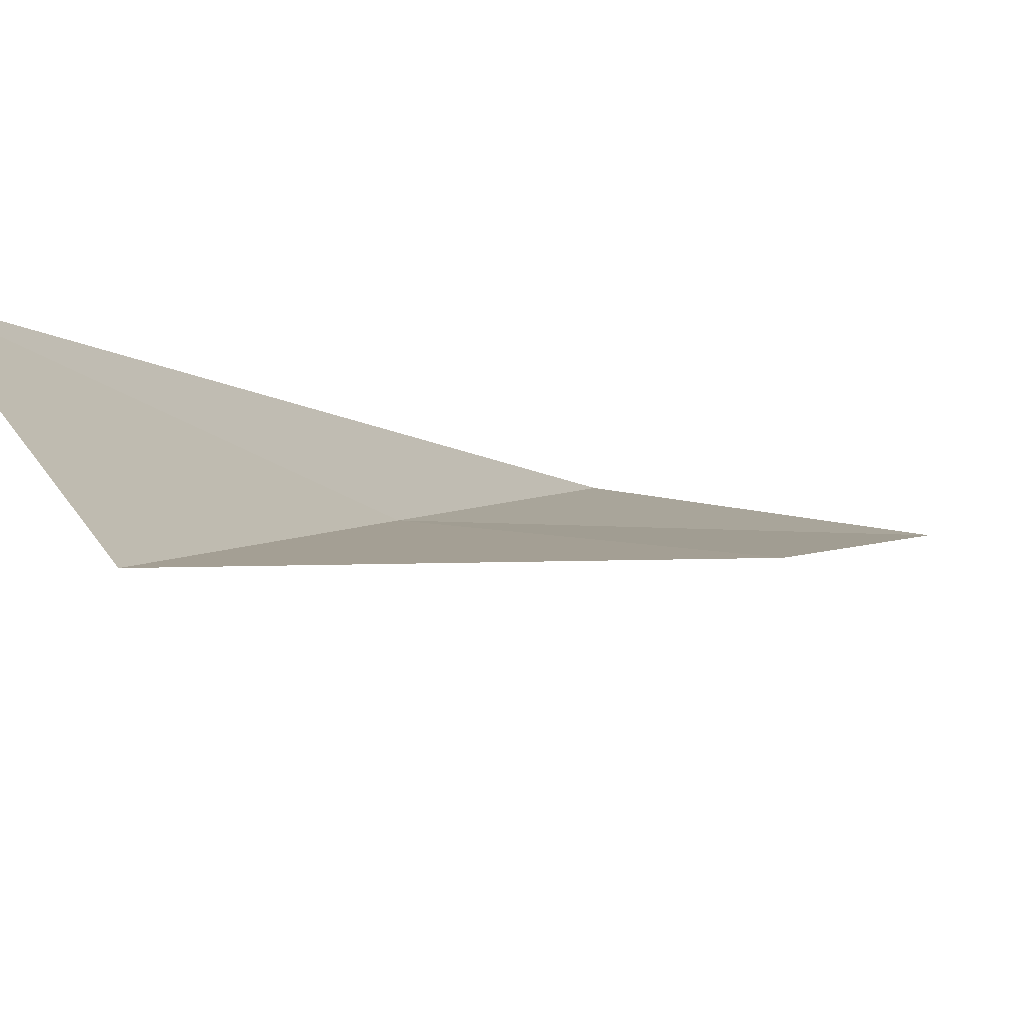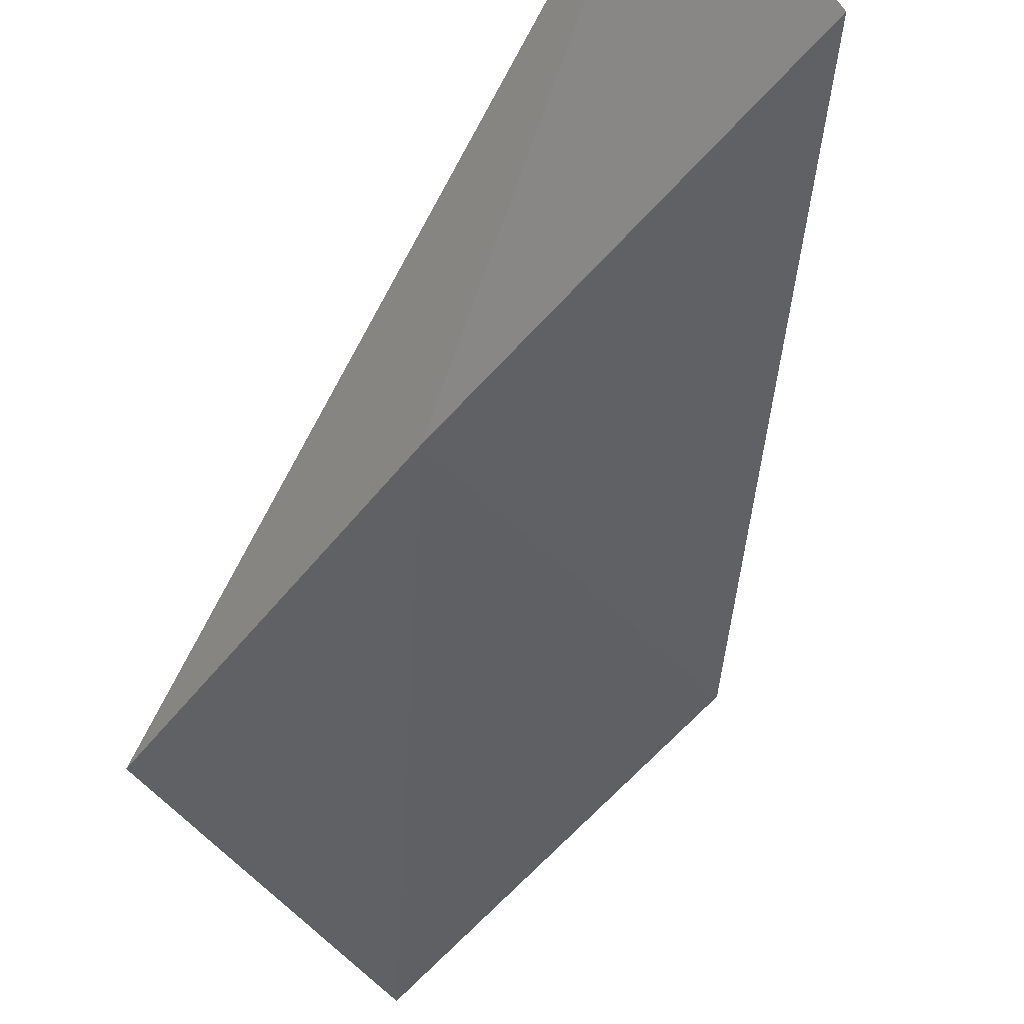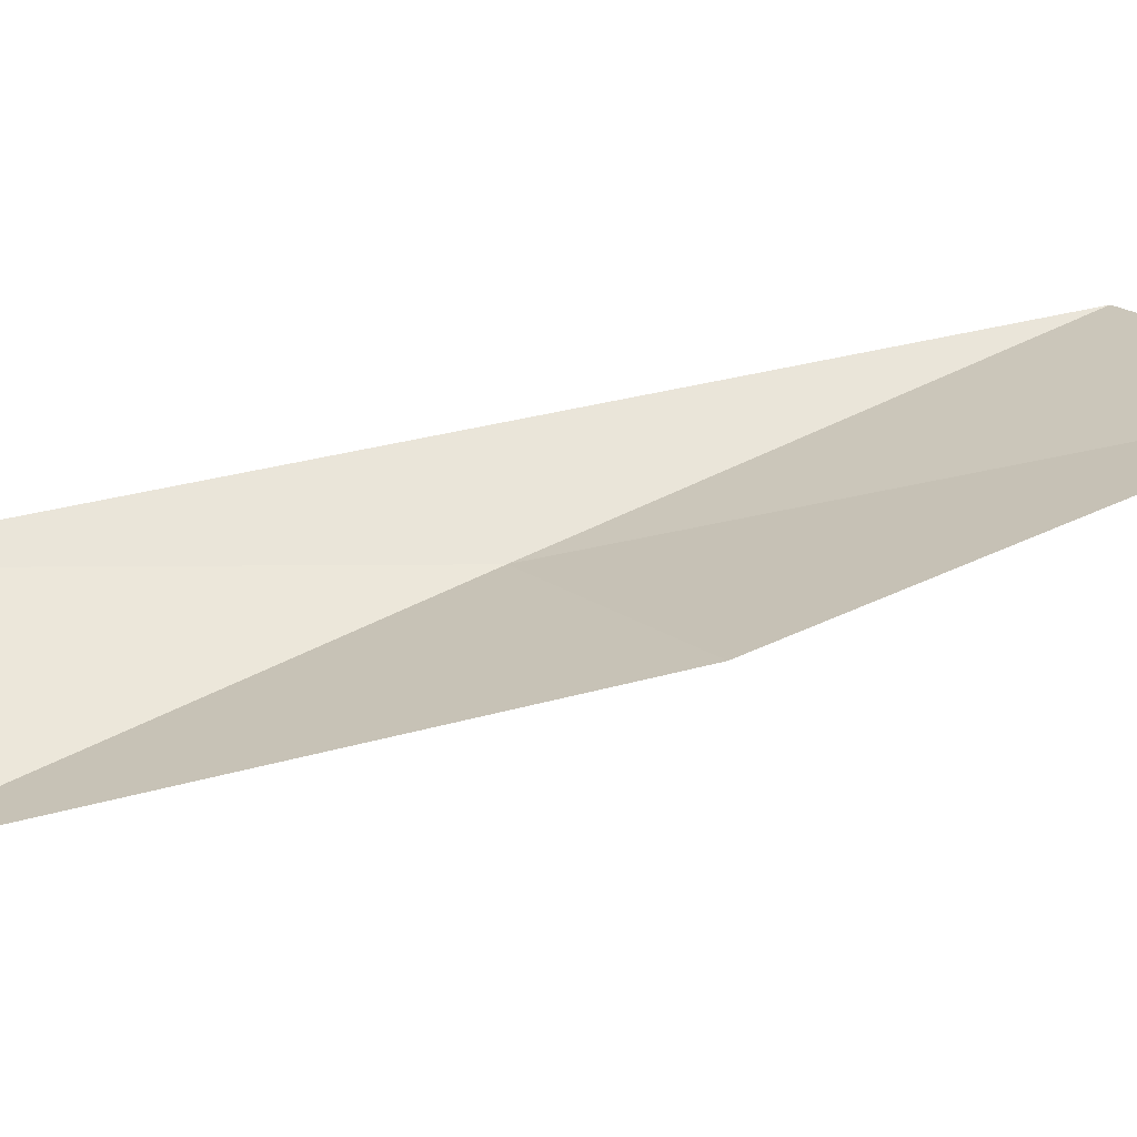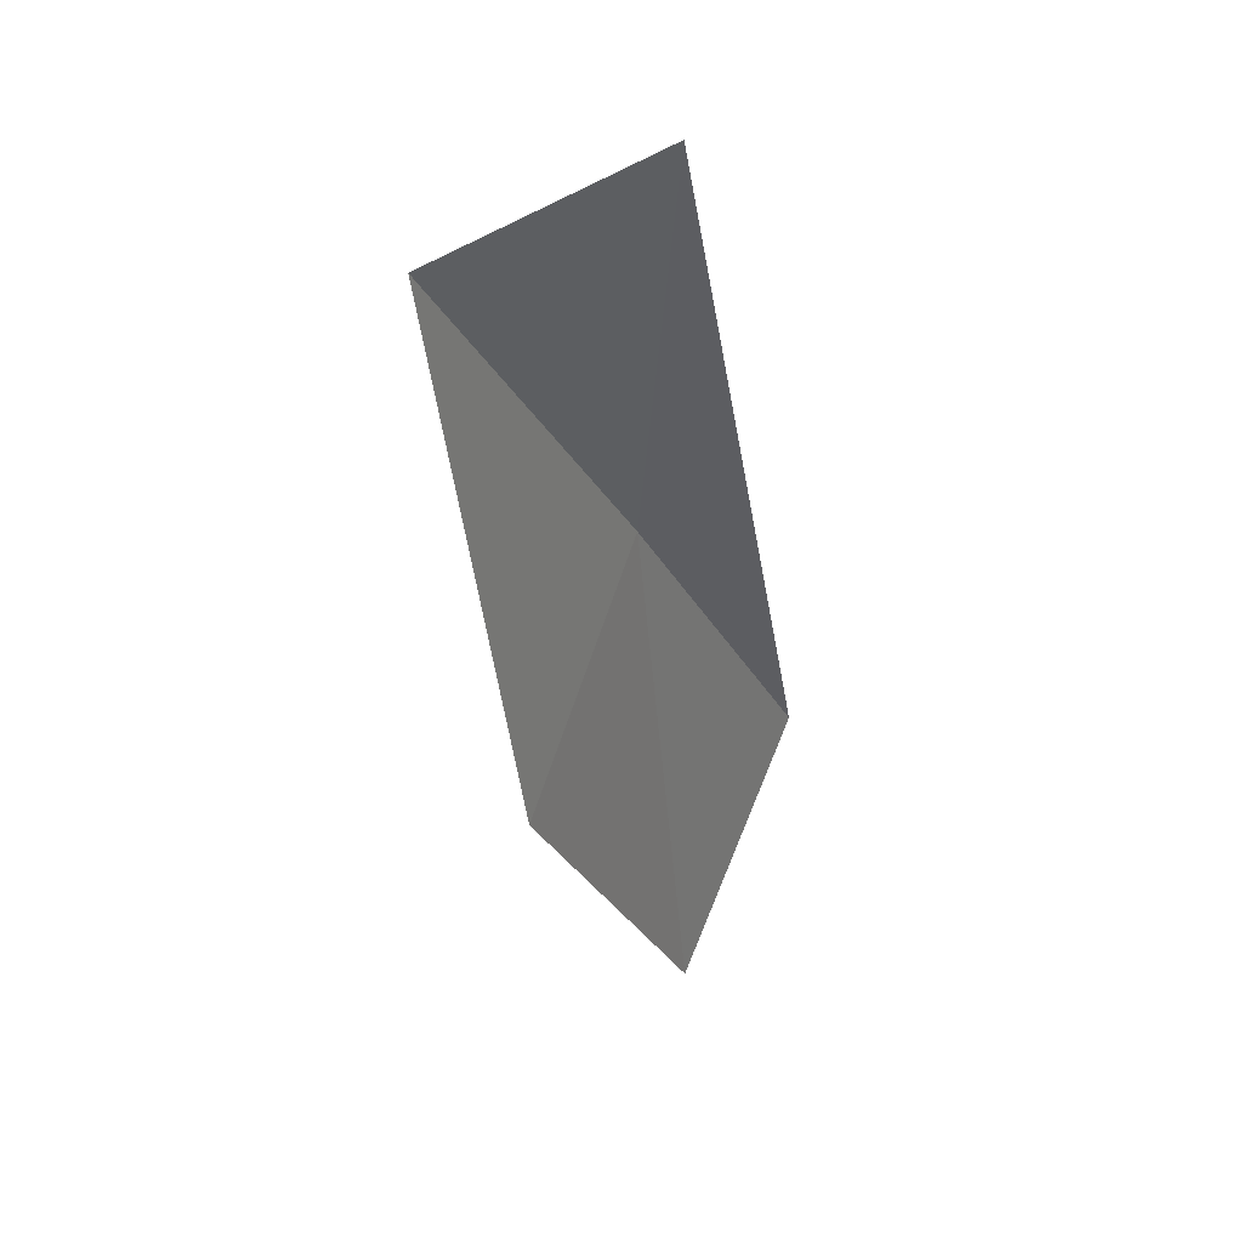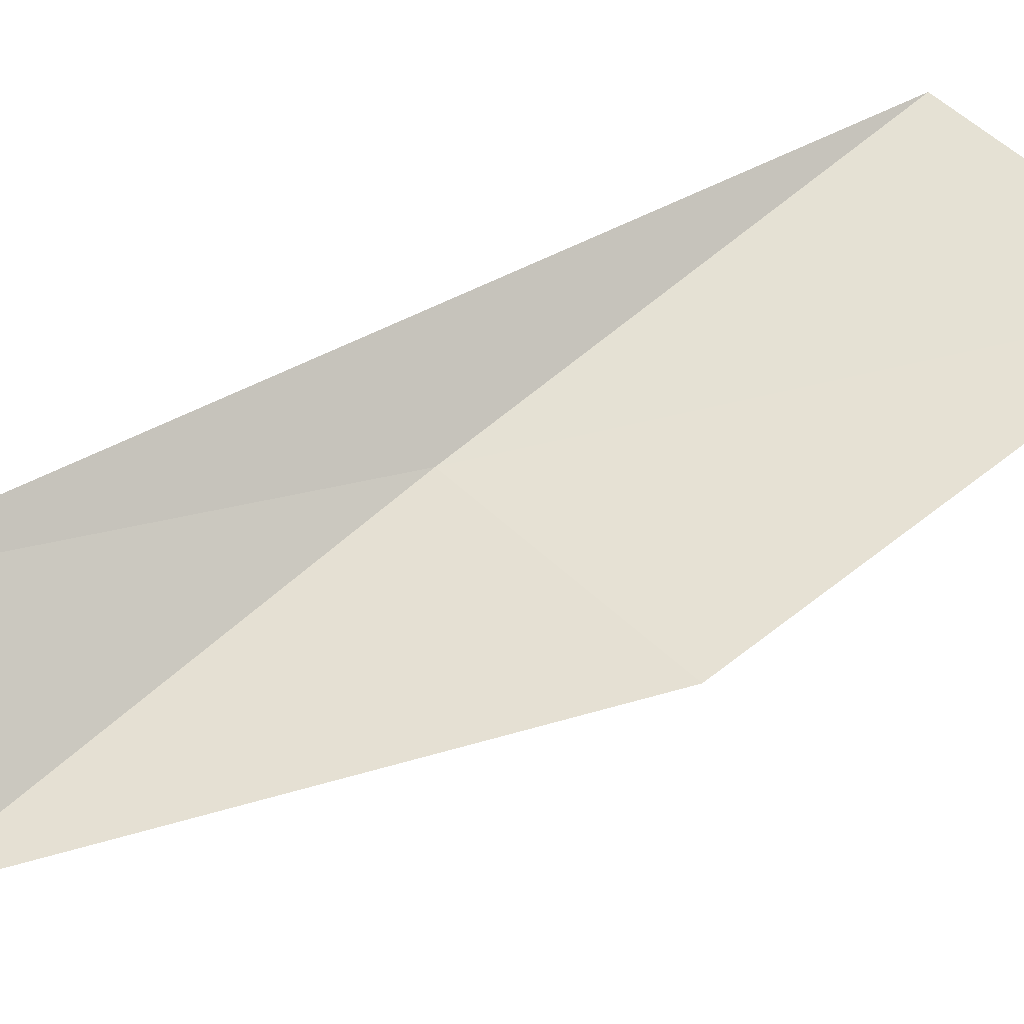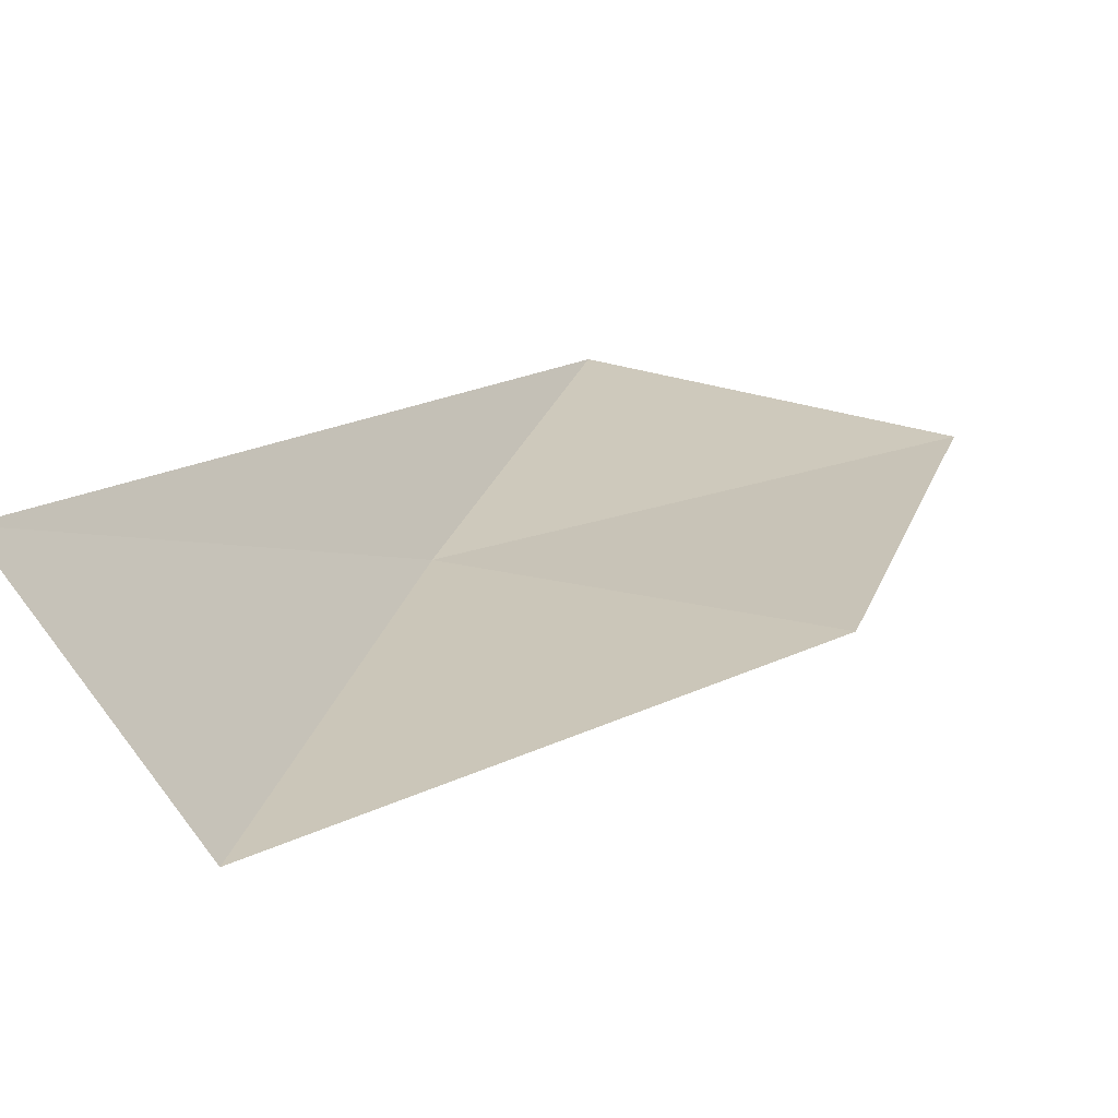
<metadata>
{"format":"obj","ext":"obj","renderer":"f3d","projection":"perspective","resolution":1024,"background":"white","views":[{"elev":-19.0,"azim":12.2,"up":"+Y"},{"elev":-62.0,"azim":-40.3,"up":"+Y"},{"elev":2.4,"azim":60.7,"up":"+Y"},{"elev":77.7,"azim":100.0,"up":"+Z"},{"elev":32.3,"azim":47.8,"up":"+Y"},{"elev":-2.4,"azim":6.1,"up":"+Y"}]}
</metadata>
<code>
v -12.16 22.76 83.55
v -9.428 22.29 83.55
v -12.59 21.01 88.06
v -13.92 22.76 88.06
v -8.742 23.89 79.05
v -11.58 24.52 79.05
f 1 3 2
f 1 5 6
f 1 2 5
f 1 4 3
f 1 6 4

</code>
